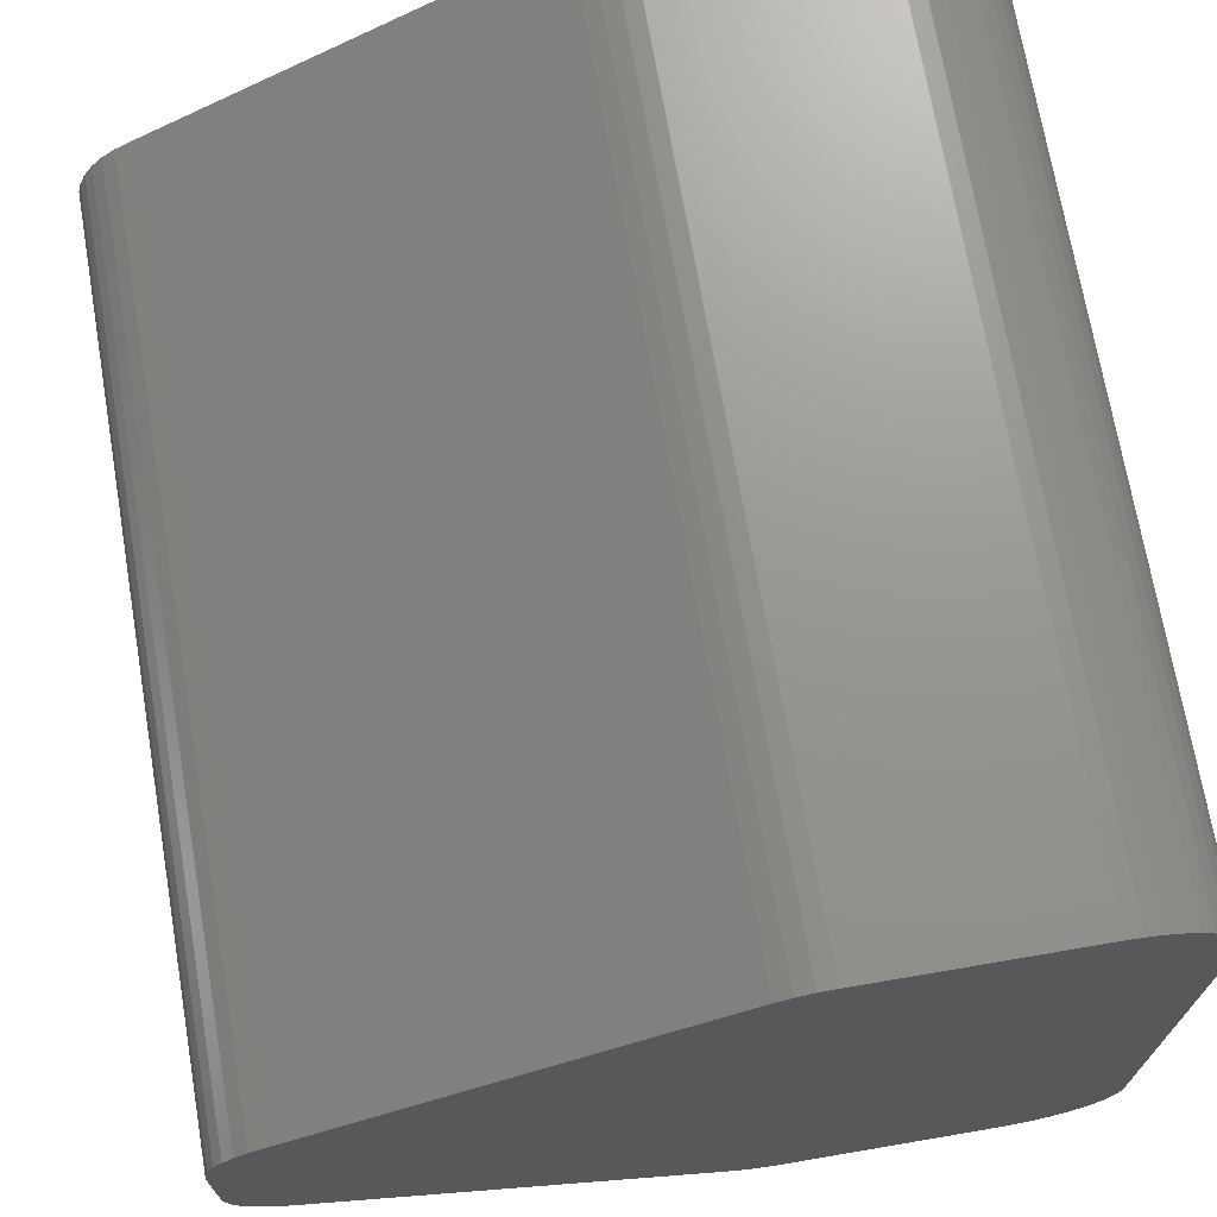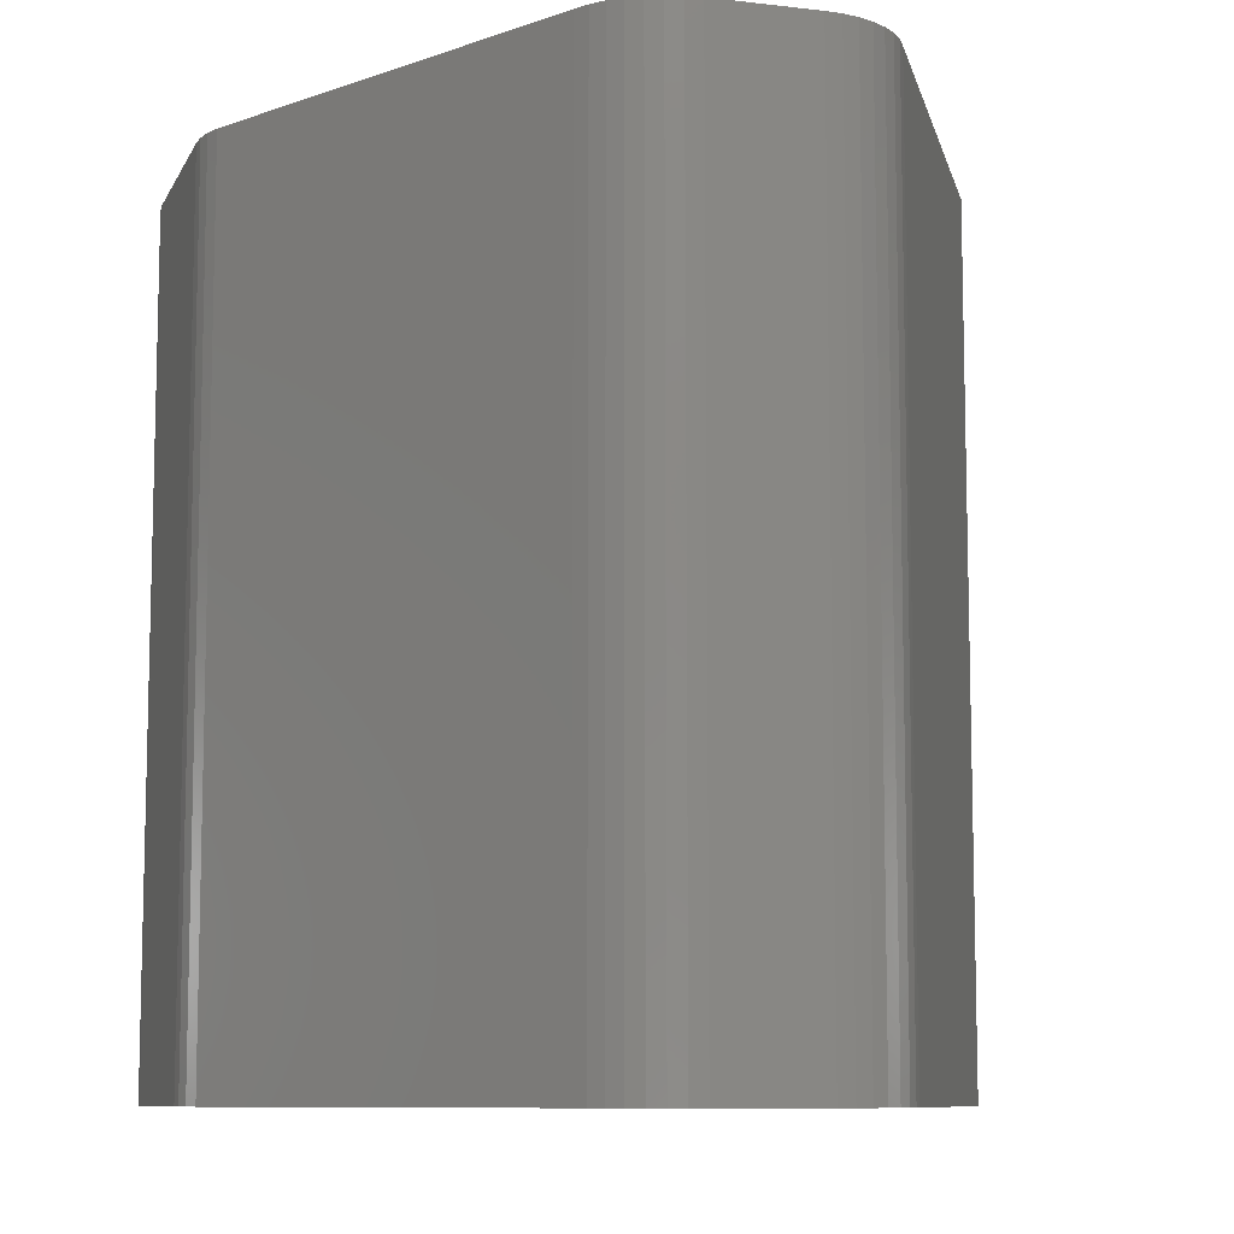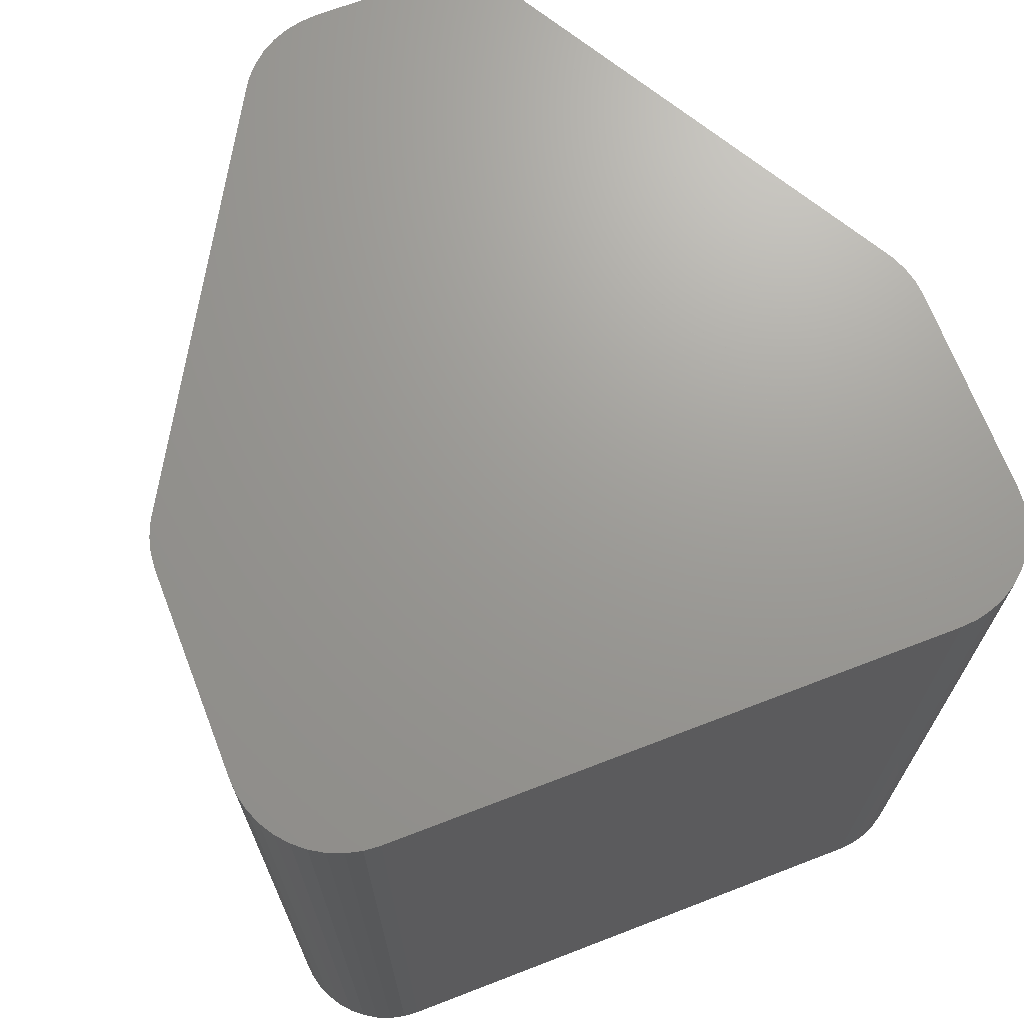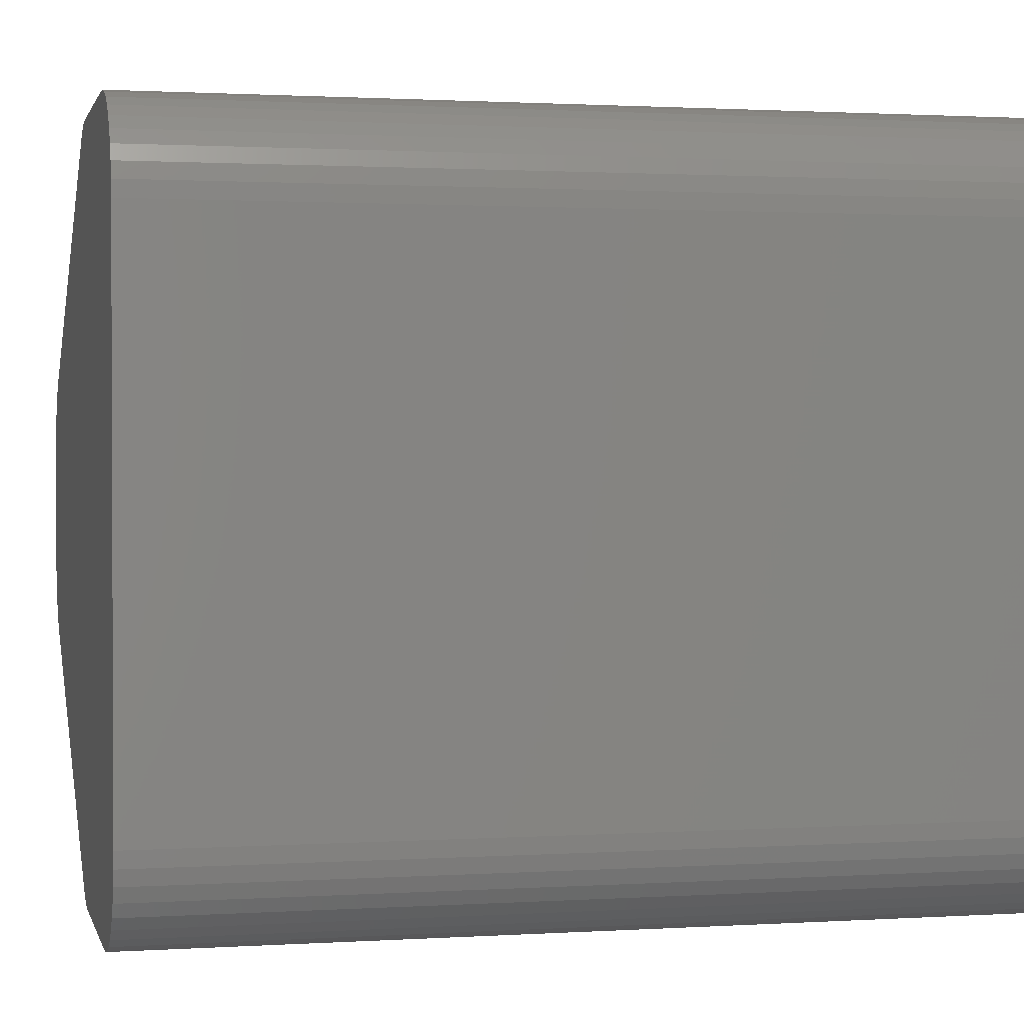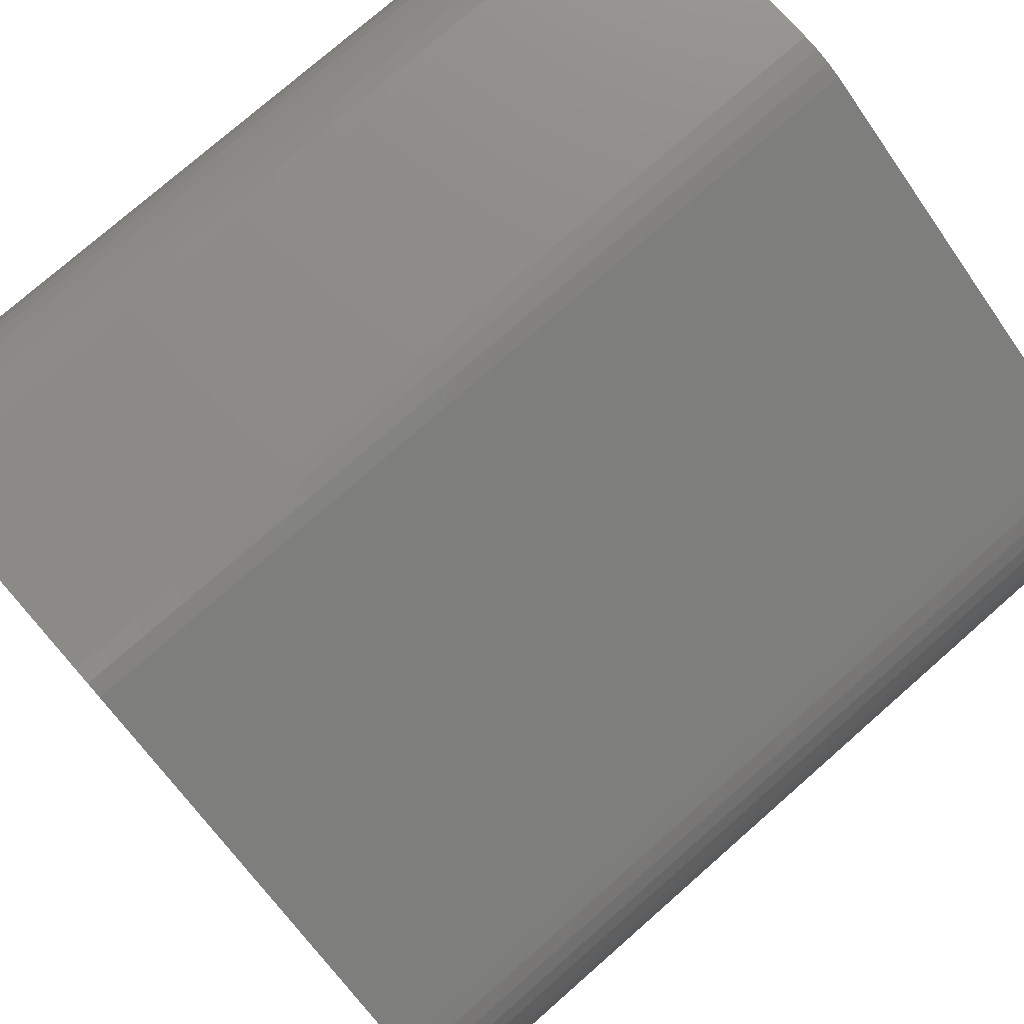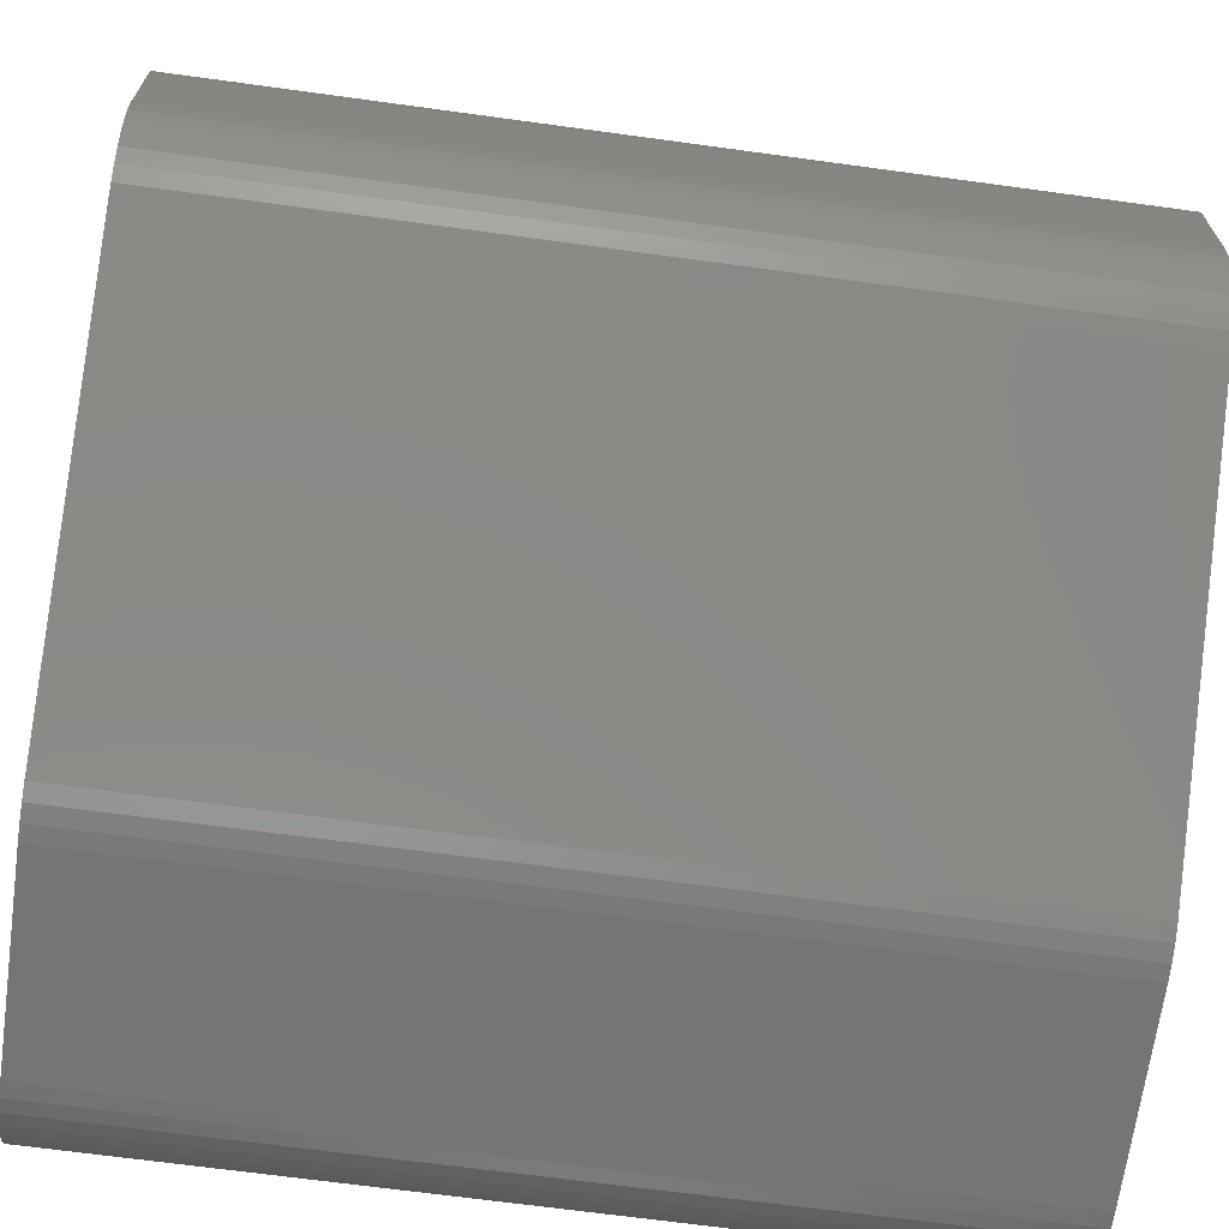
<metadata>
{"format":"stl","ext":"stl","renderer":"f3d","projection":"perspective","resolution":1024,"background":"white","views":[{"elev":70.7,"azim":170.3,"up":"+Y"},{"elev":-9.1,"azim":72.7,"up":"+Z"},{"elev":69.4,"azim":-111.1,"up":"+Z"},{"elev":1.3,"azim":-103.1,"up":"+Y"},{"elev":76.1,"azim":48.7,"up":"+Y"},{"elev":-67.7,"azim":82.2,"up":"+Y"}]}
</metadata>
<code>
# stl→obj: 92 verts, 180 faces
v -3.201 -2.974 -4.25
v -3.238 -2.821 -4.25
v -3.141 -3.119 -4.25
v -2.704 -3.556 4.25
v -2.838 -3.474 4.25
v -2.704 -3.556 -4.25
v 0.05902 3.616 4.25
v -0.09357 3.653 -4.25
v -0.09357 3.653 4.25
v 4.207 -1.207 4.25
v 4.088 -1.309 -4.25
v 4.207 -1.207 -4.25
v -2.838 3.474 4.25
v -2.704 3.556 4.25
v 4.207 1.207 -4.25
v 4.088 1.309 -4.25
v 4.207 1.207 4.25
v 4.391 0.954 -4.25
v 4.309 1.088 -4.25
v -3.201 2.974 -4.25
v -3.238 2.821 4.25
v -3.201 2.974 4.25
v -2.957 3.372 4.25
v 0.204 -3.556 4.25
v 0.05902 -3.616 4.25
v -3.25 2.665 -4.25
v -3.25 -2.665 4.25
v -3.25 2.665 4.25
v 4.391 -0.954 -4.25
v 4.451 -0.809 -4.25
v 4.309 -1.088 -4.25
v -0.25 -3.665 -4.25
v -0.25 -3.665 4.25
v -2.25 -3.665 -4.25
v -3.201 -2.974 4.25
v -3.238 -2.821 4.25
v 0.204 3.556 4.25
v 3.954 1.391 4.25
v 3.954 -1.391 4.25
v 4.088 -1.309 4.25
v 4.088 1.309 4.25
v -0.09357 -3.653 4.25
v -0.25 3.665 -4.25
v -2.25 3.665 -4.25
v 4.5 -0.5 -4.25
v 4.488 -0.6564 4.25
v 4.488 -0.6564 -4.25
v -2.559 3.616 -4.25
v -2.704 3.556 -4.25
v 4.451 -0.809 4.25
v 4.309 1.088 4.25
v -2.957 -3.372 4.25
v -3.059 -3.253 -4.25
v -2.957 -3.372 -4.25
v -0.25 3.665 4.25
v -2.559 3.616 4.25
v 0.05902 3.616 -4.25
v -2.559 -3.616 4.25
v 0.204 3.556 -4.25
v 3.954 1.391 -4.25
v 4.391 -0.954 4.25
v 4.309 -1.088 4.25
v -2.559 -3.616 -4.25
v 0.05902 -3.616 -4.25
v 4.451 0.809 4.25
v 4.451 0.809 -4.25
v 3.954 -1.391 -4.25
v 4.391 0.954 4.25
v -2.25 3.665 4.25
v 4.488 0.6564 4.25
v 4.5 0.5 4.25
v -2.25 -3.665 4.25
v -3.25 -2.665 -4.25
v -0.09357 -3.653 -4.25
v -3.141 -3.119 4.25
v 4.5 0.5 -4.25
v -3.059 -3.253 4.25
v -3.141 3.119 4.25
v -3.059 3.253 4.25
v -2.957 3.372 -4.25
v -3.059 3.253 -4.25
v -2.838 3.474 -4.25
v 0.204 -3.556 -4.25
v -2.406 3.653 4.25
v -2.406 3.653 -4.25
v -2.406 -3.653 4.25
v -2.838 -3.474 -4.25
v 4.488 0.6564 -4.25
v -3.238 2.821 -4.25
v -3.141 3.119 -4.25
v -2.406 -3.653 -4.25
v 4.5 -0.5 4.25
f 1 2 3
f 4 5 6
f 7 8 9
f 10 11 12
f 13 5 14
f 15 16 17
f 18 2 19
f 11 2 12
f 20 21 22
f 23 5 13
f 24 5 25
f 26 27 28
f 29 2 30
f 12 2 31
f 32 33 34
f 35 5 36
f 37 5 38
f 39 11 40
f 28 21 26
f 41 16 38
f 32 42 33
f 43 2 44
f 45 46 47
f 48 2 49
f 50 29 30
f 36 5 27
f 17 51 15
f 52 53 54
f 44 55 43
f 56 49 14
f 35 2 1
f 9 8 55
f 57 8 7
f 6 58 4
f 57 7 59
f 60 59 38
f 15 2 16
f 14 5 56
f 50 5 61
f 41 5 17
f 10 31 62
f 6 2 63
f 64 24 25
f 18 65 66
f 67 11 39
f 59 7 37
f 31 2 29
f 53 2 54
f 63 58 6
f 18 51 68
f 69 55 44
f 14 49 13
f 3 2 53
f 70 5 71
f 34 33 72
f 73 27 26
f 74 42 32
f 62 5 10
f 17 16 41
f 36 2 35
f 47 46 30
f 51 5 68
f 3 53 75
f 76 70 71
f 75 35 3
f 77 5 75
f 22 78 20
f 30 2 47
f 79 80 81
f 75 53 77
f 54 5 52
f 79 5 23
f 16 2 60
f 49 2 82
f 22 5 78
f 39 24 67
f 75 5 35
f 83 24 64
f 56 5 84
f 38 16 60
f 56 85 48
f 38 59 37
f 38 5 41
f 72 5 86
f 54 2 87
f 48 49 56
f 55 8 43
f 46 5 50
f 58 5 4
f 76 2 88
f 20 2 89
f 81 2 90
f 89 21 20
f 40 11 10
f 91 86 63
f 19 51 18
f 84 5 69
f 83 2 67
f 3 35 1
f 68 65 18
f 8 2 43
f 72 86 34
f 59 2 57
f 31 29 62
f 67 24 83
f 87 2 6
f 82 2 80
f 55 5 9
f 82 80 13
f 12 31 10
f 80 2 81
f 61 5 62
f 23 80 79
f 47 2 45
f 64 42 74
f 25 42 64
f 33 5 72
f 90 78 81
f 67 2 11
f 84 85 56
f 6 5 87
f 7 5 37
f 71 45 76
f 92 45 71
f 64 2 83
f 21 5 22
f 13 80 23
f 13 49 82
f 63 86 58
f 34 86 91
f 69 85 84
f 44 85 69
f 77 53 52
f 89 2 26
f 92 5 46
f 57 2 8
f 15 51 19
f 26 21 89
f 88 2 66
f 61 29 50
f 52 5 77
f 28 5 21
f 30 46 50
f 63 2 91
f 32 2 74
f 62 29 61
f 45 2 76
f 60 2 59
f 27 5 28
f 66 70 88
f 86 5 58
f 87 5 54
f 90 2 20
f 73 2 27
f 91 2 34
f 10 5 40
f 40 5 39
f 39 5 24
f 81 78 79
f 20 78 90
f 78 5 79
f 92 46 45
f 69 5 55
f 9 5 7
f 26 2 73
f 27 2 36
f 19 2 15
f 66 2 18
f 65 70 66
f 88 70 76
f 74 2 64
f 34 2 32
f 65 5 70
f 71 5 92
f 68 5 65
f 17 5 51
f 85 2 48
f 44 2 85
f 42 5 33
f 25 5 42

</code>
